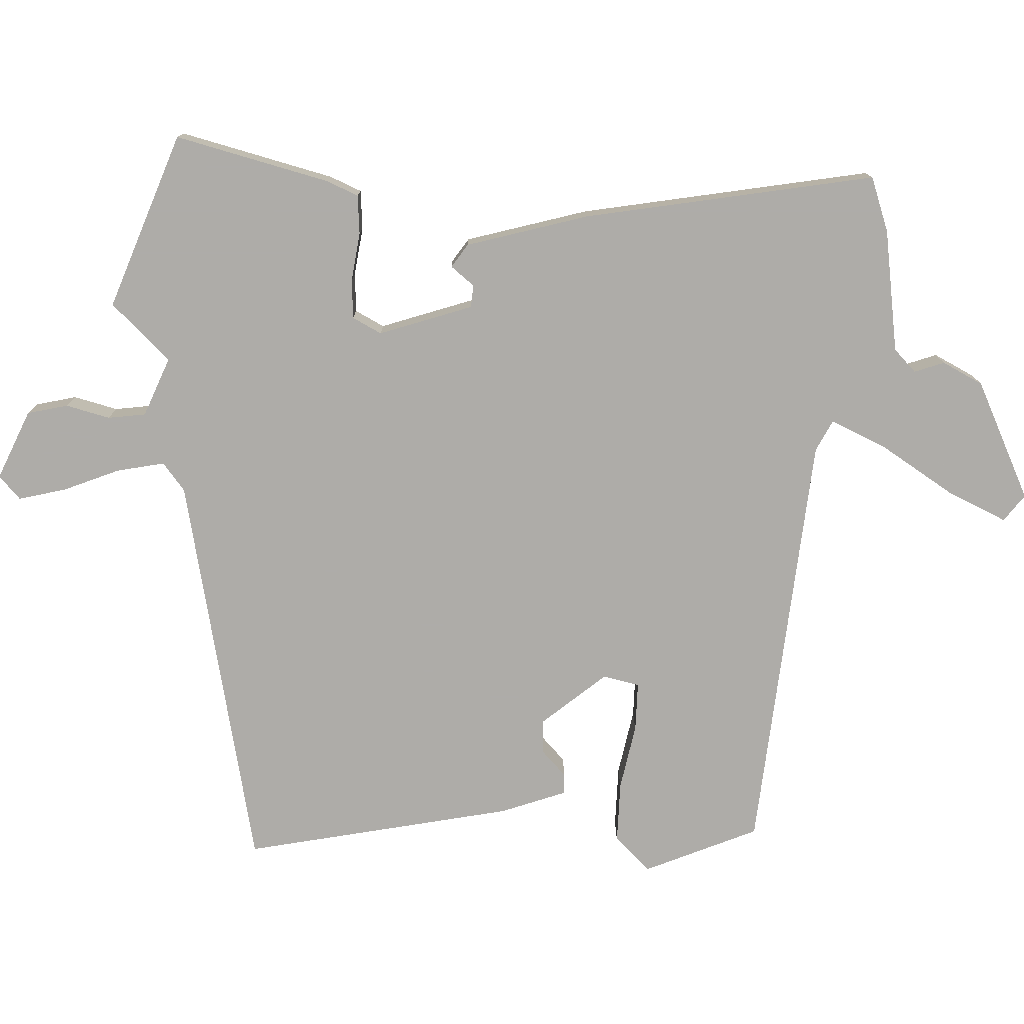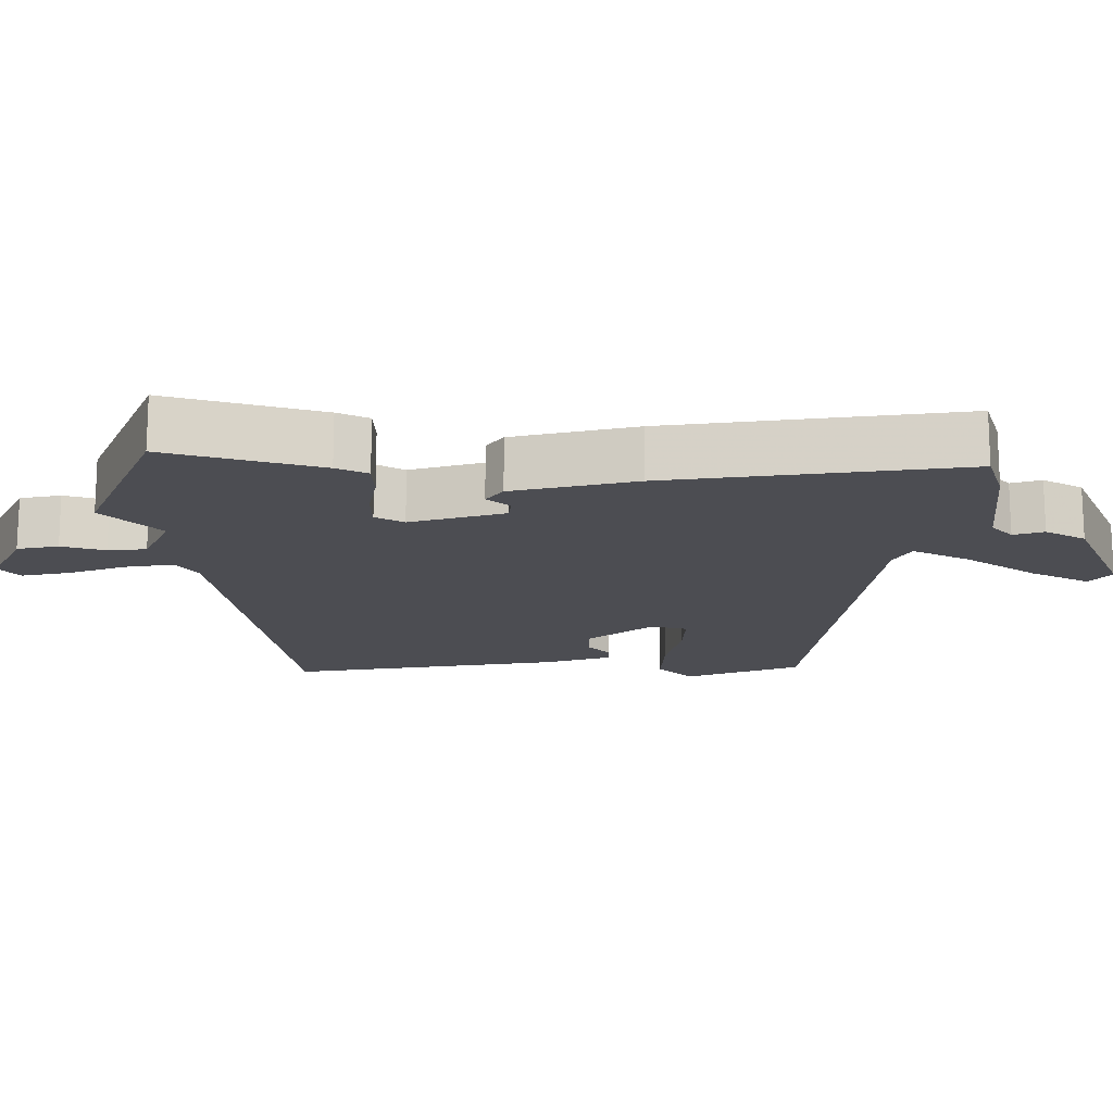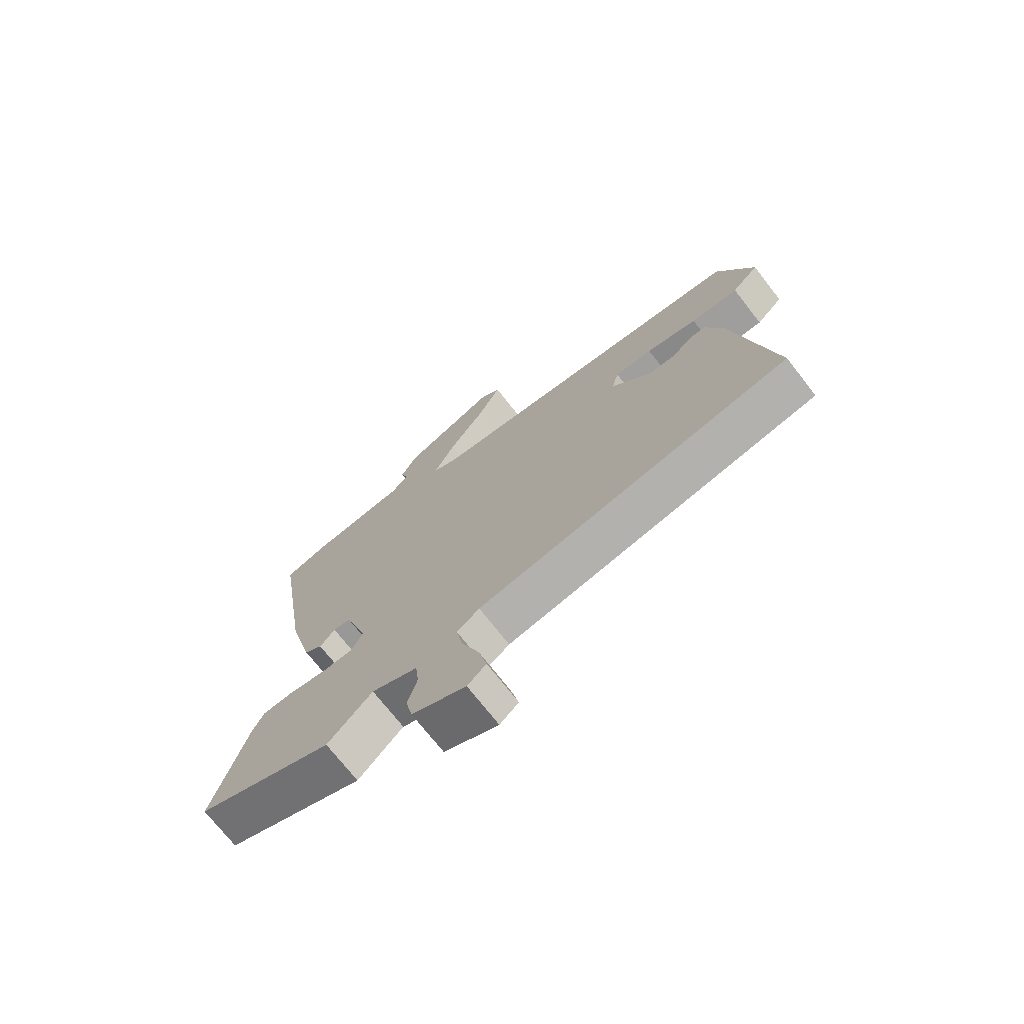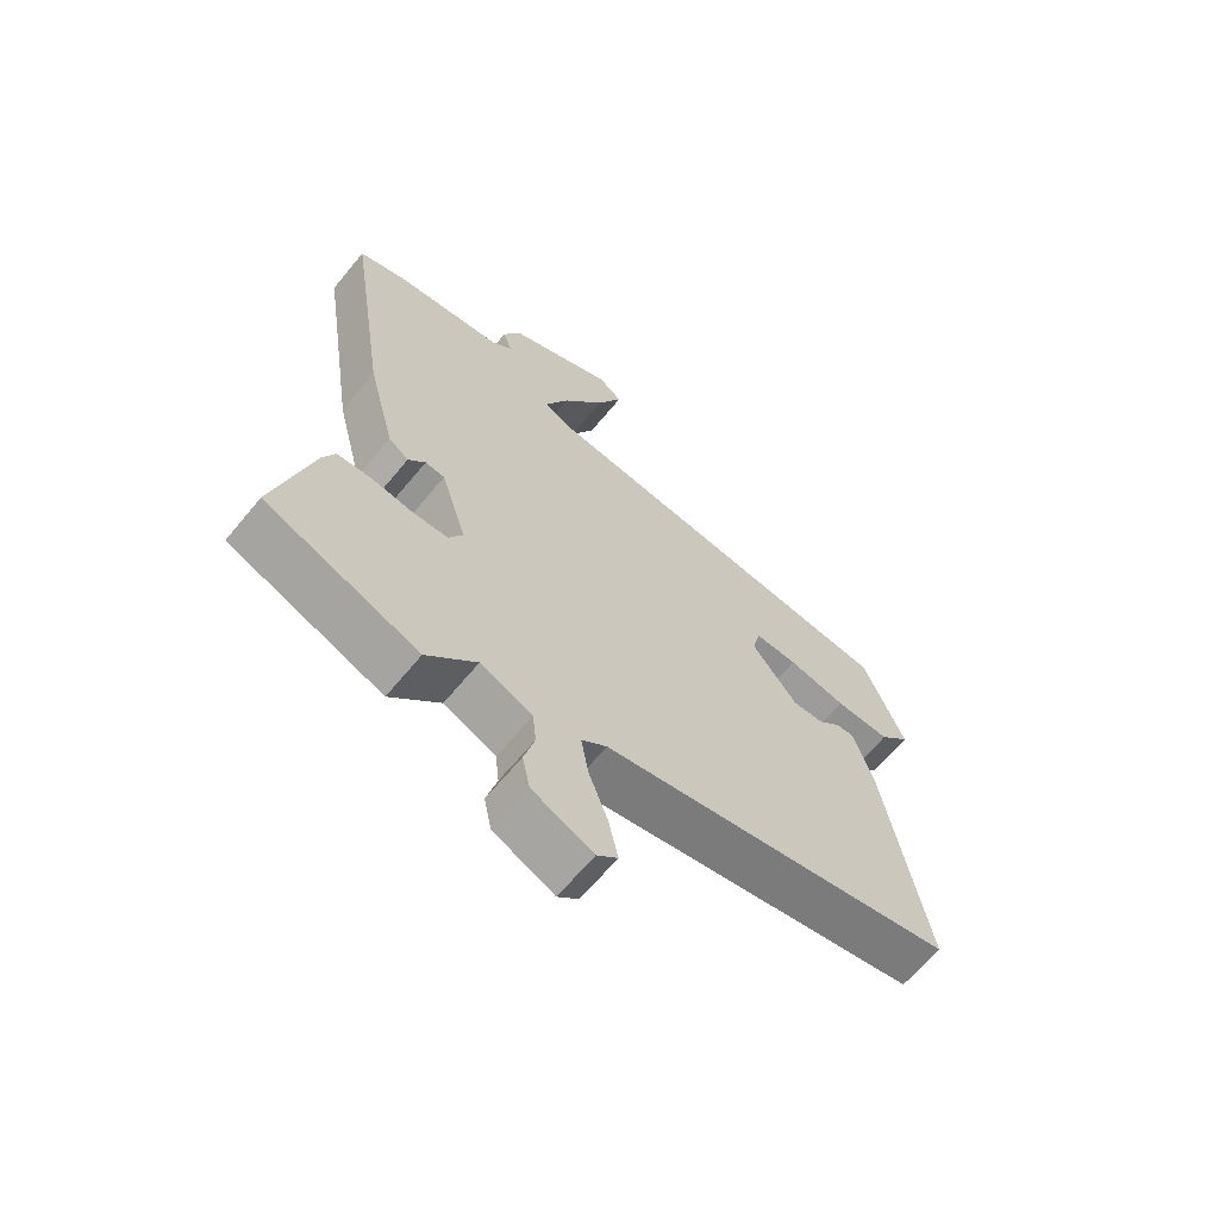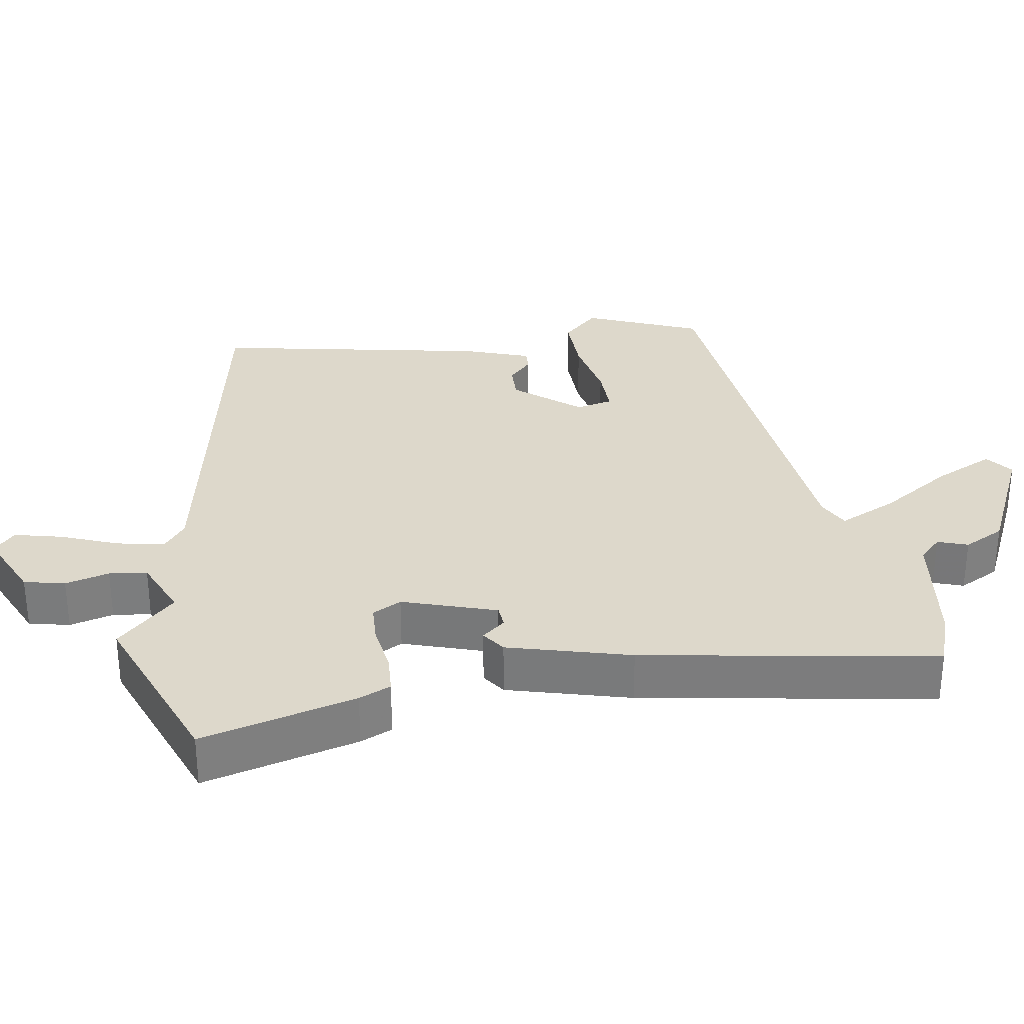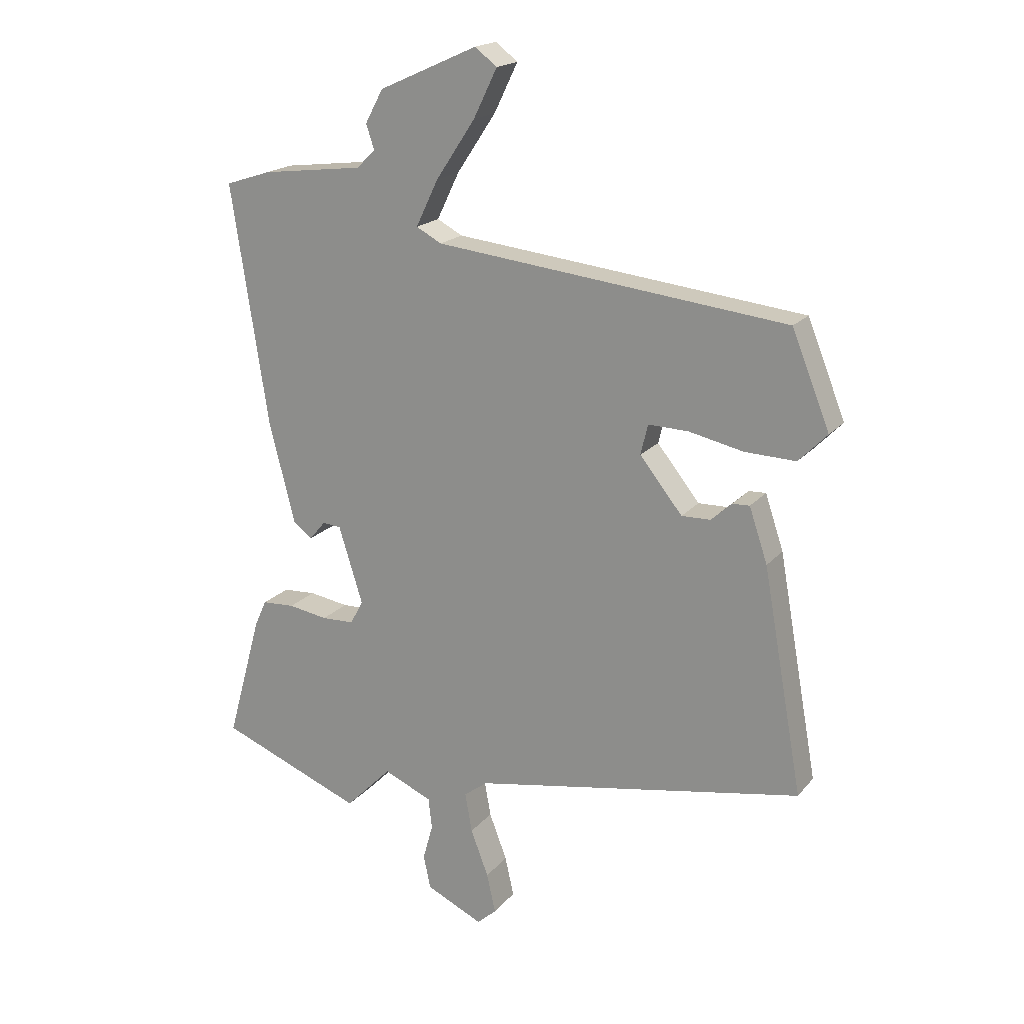
<metadata>
{"format":"obj","ext":"obj","renderer":"f3d","projection":"perspective","resolution":1024,"background":"white","views":[{"elev":-77.0,"azim":-91.0,"up":"+Y"},{"elev":-16.3,"azim":-90.9,"up":"+Y"},{"elev":-72.5,"azim":38.0,"up":"+Z"},{"elev":-64.5,"azim":-39.4,"up":"+Z"},{"elev":31.2,"azim":-98.4,"up":"+Y"},{"elev":18.8,"azim":27.0,"up":"+Z"}]}
</metadata>
<code>
v -0.313 0.07 -0.575
v -0.556 0.07 -0.478
v -0.497 0.07 -0.264
v -0.477 0.07 -0.22
v -0.422 0.07 -0.217
v -0.355 0.07 -0.228
v -0.3 0.07 -0.226
v -0.278 0.07 -0.186
v -0.319 0.07 -0.055
v -0.35 0.07 -0.052
v -0.377 0.07 -0.084
v -0.409 0.07 -0.061
v -0.453 0.07 0.11
v -0.516 0.07 0.518
v -0.439 0.07 0.543
v -0.267 0.07 0.564
v -0.235 0.07 0.594
v -0.249 0.07 0.636
v -0.219 0.07 0.692
v -0.052 0.07 0.767
v -0.015 0.07 0.738
v -0.055 0.07 0.656
v -0.121 0.07 0.557
v -0.159 0.07 0.478
v -0.116 0.07 0.455
v 0.479 0.07 0.388
v 0.543 0.07 0.228
v 0.495 0.07 0.179
v 0.409 0.07 0.182
v 0.317 0.07 0.202
v 0.249 0.07 0.204
v 0.237 0.07 0.153
v 0.309 0.07 0.063
v 0.358 0.07 0.064
v 0.393 0.07 0.096
v 0.422 0.07 0.097
v 0.453 0.07 0.005
v 0.521 0.07 -0.374
v -0.039 0.07 -0.475
v -0.079 0.07 -0.505
v -0.067 0.07 -0.572
v -0.037 0.07 -0.651
v -0.022 0.07 -0.718
v -0.055 0.07 -0.747
v -0.151 0.07 -0.702
v -0.163 0.07 -0.645
v -0.146 0.07 -0.584
v -0.152 0.07 -0.531
v -0.234 0.07 -0.495
v -0.313 0 -0.575
v -0.556 0 -0.478
v -0.497 0 -0.264
v -0.477 0 -0.22
v -0.422 0 -0.217
v -0.355 0 -0.228
v -0.3 0 -0.226
v -0.278 0 -0.186
v -0.319 0 -0.055
v -0.35 0 -0.052
v -0.377 0 -0.084
v -0.409 0 -0.061
v -0.453 0 0.11
v -0.516 0 0.518
v -0.439 0 0.543
v -0.267 0 0.564
v -0.235 0 0.594
v -0.249 0 0.636
v -0.219 0 0.692
v -0.052 0 0.767
v -0.015 0 0.738
v -0.055 0 0.656
v -0.121 0 0.557
v -0.159 0 0.478
v -0.116 0 0.455
v 0.479 0 0.388
v 0.543 0 0.228
v 0.495 0 0.179
v 0.409 0 0.182
v 0.317 0 0.202
v 0.249 0 0.204
v 0.237 0 0.153
v 0.309 0 0.063
v 0.358 0 0.064
v 0.393 0 0.096
v 0.422 0 0.097
v 0.453 0 0.005
v 0.521 0 -0.374
v -0.039 0 -0.475
v -0.079 0 -0.505
v -0.067 0 -0.572
v -0.037 0 -0.651
v -0.022 0 -0.718
v -0.055 0 -0.747
v -0.151 0 -0.702
v -0.163 0 -0.645
v -0.146 0 -0.584
v -0.152 0 -0.531
v -0.234 0 -0.495
f 44 45 46 47
f 44 47 48
f 41 42 43 44
f 40 41 44 48
f 39 40 48 49
f 37 38 39 49
f 34 35 36 37
f 33 34 37 49
f 27 28 29 30
f 25 26 27 30
f 25 30 31
f 24 25 31 32
f 20 21 22 23
f 20 23 24
f 17 18 19 20
f 17 20 24
f 16 17 24
f 10 11 12 13
f 9 10 13 14
f 3 4 5 6
f 3 6 7
f 2 3 7
f 1 2 7
f 49 1 7 8
f 32 33 49 8
f 9 14 15 16
f 16 24 32
f 8 9 16 32
f 96 95 94 93
f 97 96 93
f 93 92 91 90
f 97 93 90 89
f 98 97 89 88
f 98 88 87 86
f 86 85 84 83
f 98 86 83 82
f 79 78 77 76
f 79 76 75 74
f 80 79 74
f 81 80 74 73
f 72 71 70 69
f 73 72 69
f 69 68 67 66
f 73 69 66
f 73 66 65
f 62 61 60 59
f 63 62 59 58
f 55 54 53 52
f 56 55 52
f 56 52 51
f 56 51 50
f 57 56 50 98
f 57 98 82 81
f 65 64 63 58
f 81 73 65
f 81 65 58 57
f 1 50 51 2
f 2 51 52 3
f 3 52 53 4
f 4 53 54 5
f 5 54 55 6
f 6 55 56 7
f 7 56 57 8
f 8 57 58 9
f 9 58 59 10
f 10 59 60 11
f 11 60 61 12
f 12 61 62 13
f 13 62 63 14
f 14 63 64 15
f 15 64 65 16
f 16 65 66 17
f 17 66 67 18
f 18 67 68 19
f 19 68 69 20
f 20 69 70 21
f 21 70 71 22
f 22 71 72 23
f 23 72 73 24
f 24 73 74 25
f 25 74 75 26
f 26 75 76 27
f 27 76 77 28
f 28 77 78 29
f 29 78 79 30
f 30 79 80 31
f 31 80 81 32
f 32 81 82 33
f 33 82 83 34
f 34 83 84 35
f 35 84 85 36
f 36 85 86 37
f 37 86 87 38
f 38 87 88 39
f 39 88 89 40
f 40 89 90 41
f 41 90 91 42
f 42 91 92 43
f 43 92 93 44
f 44 93 94 45
f 45 94 95 46
f 46 95 96 47
f 47 96 97 48
f 48 97 98 49
f 49 98 50 1

</code>
